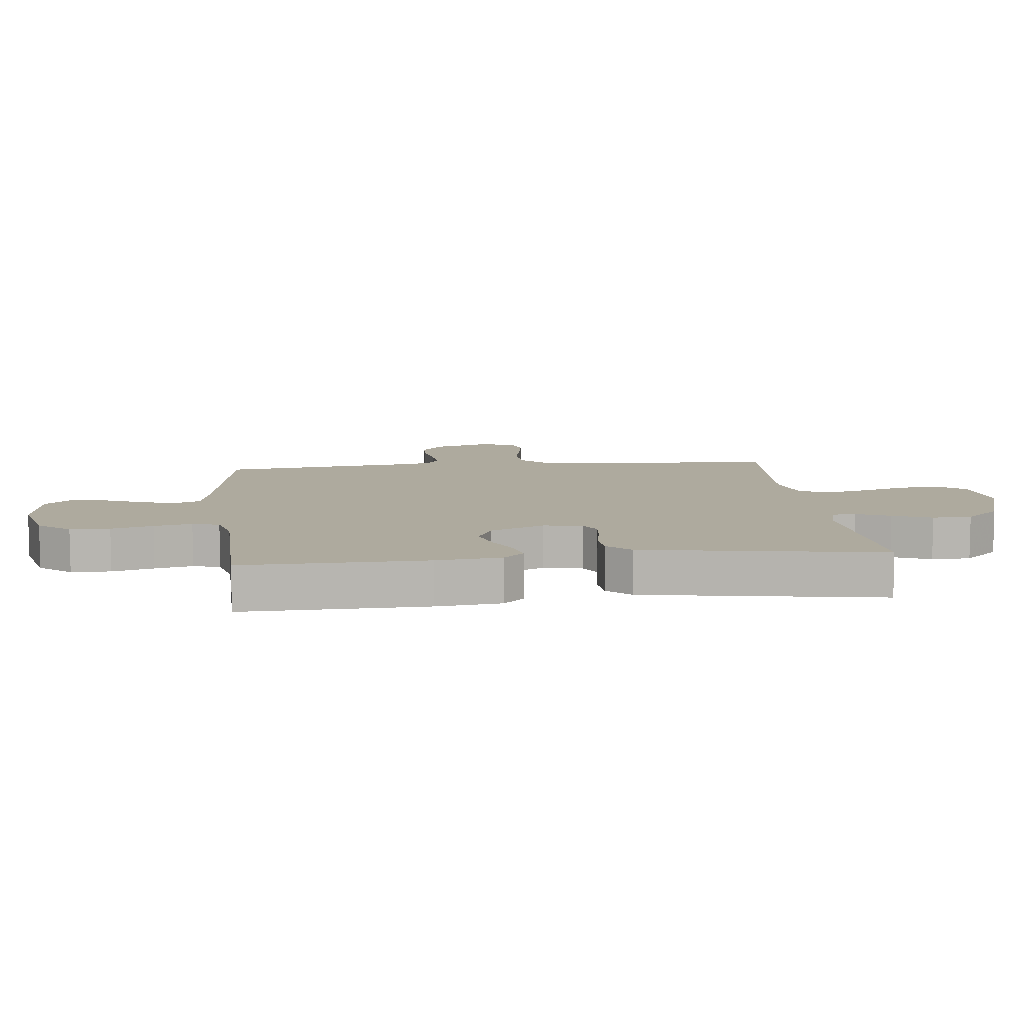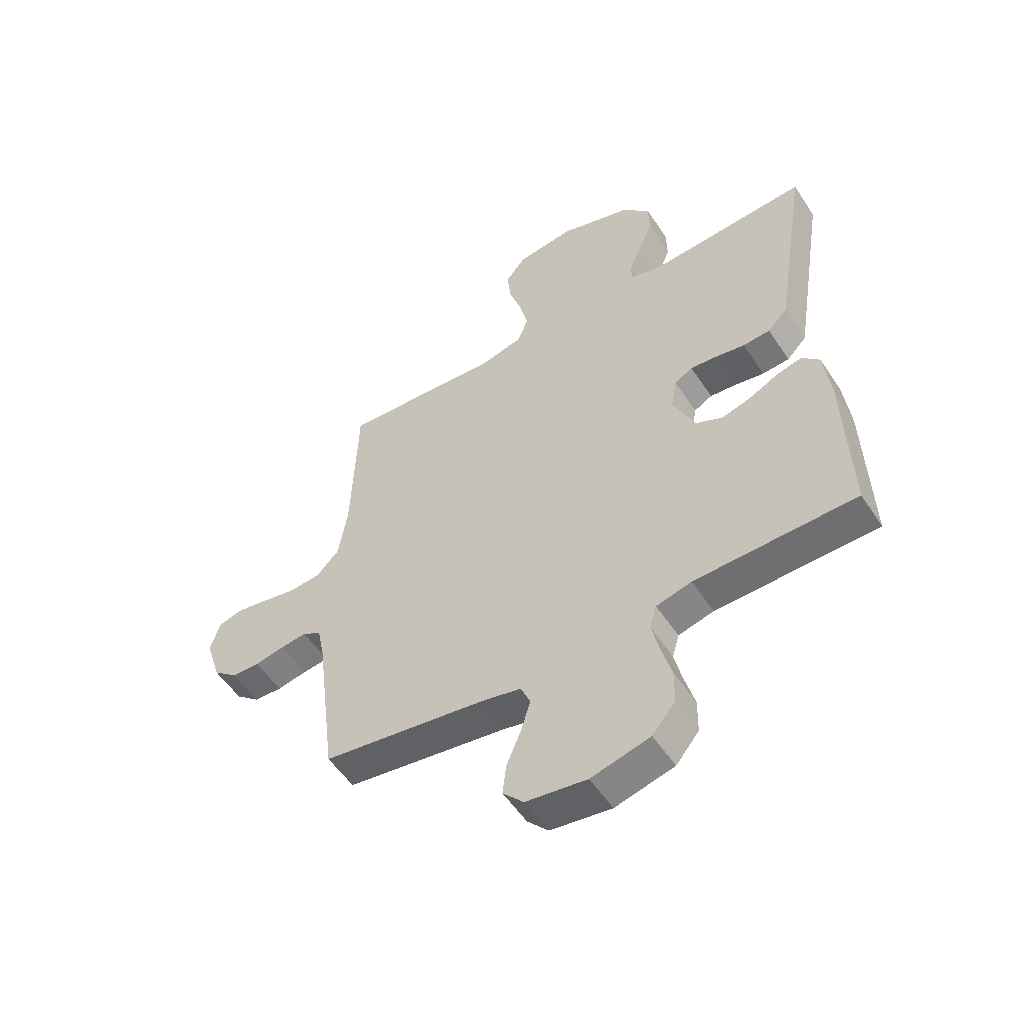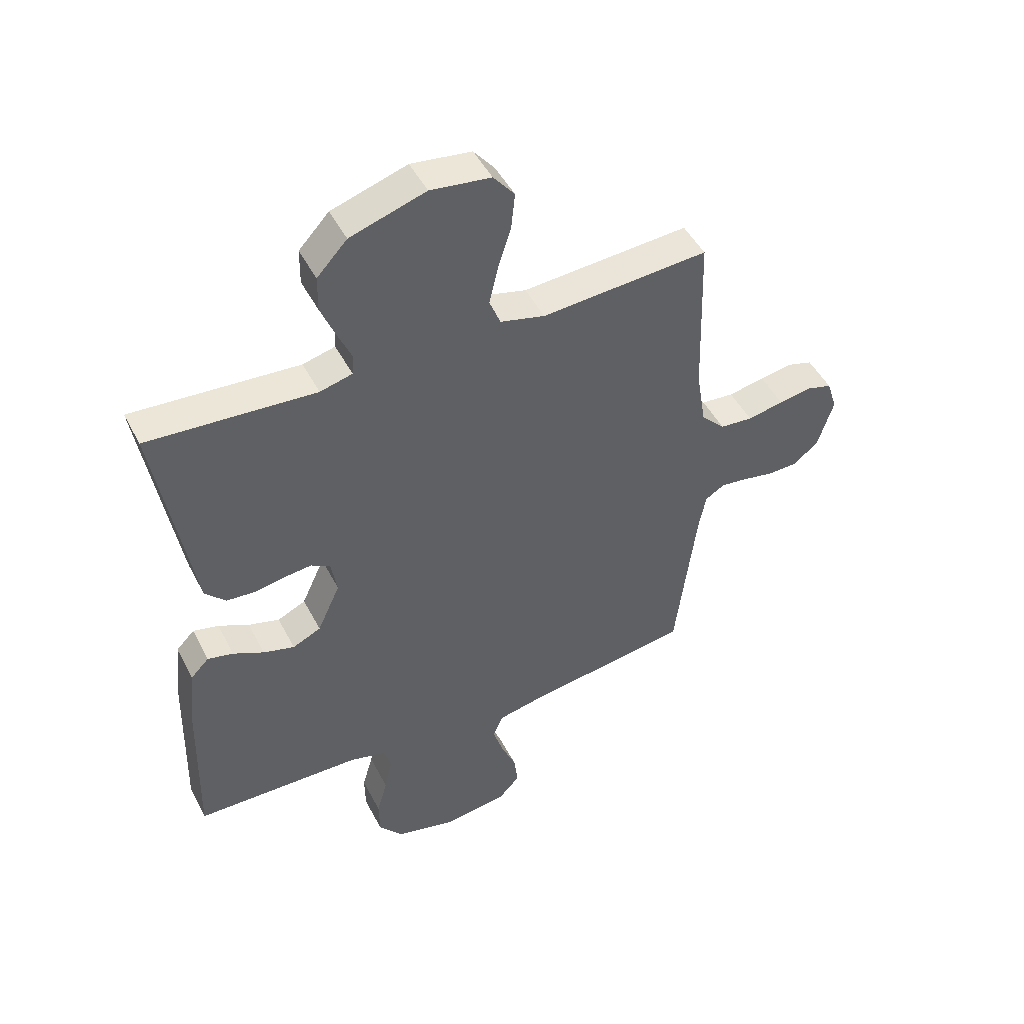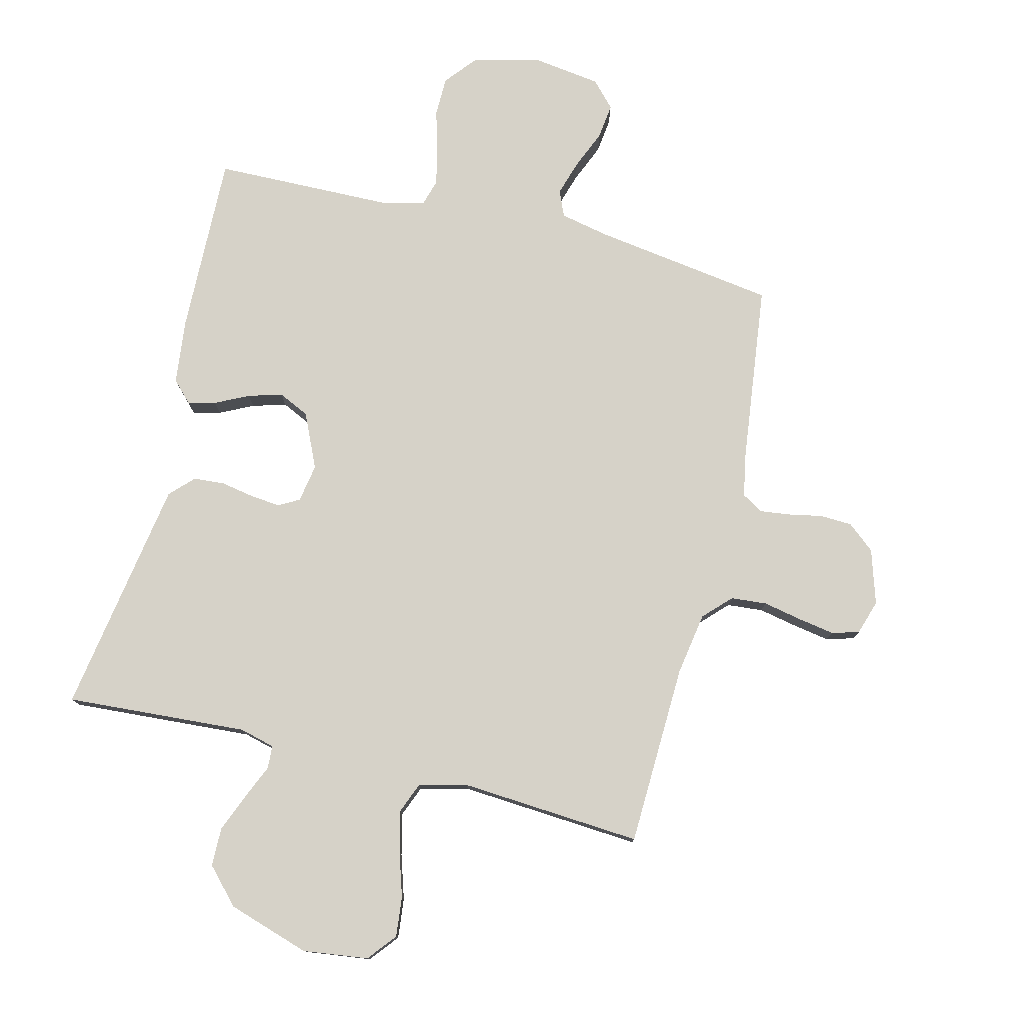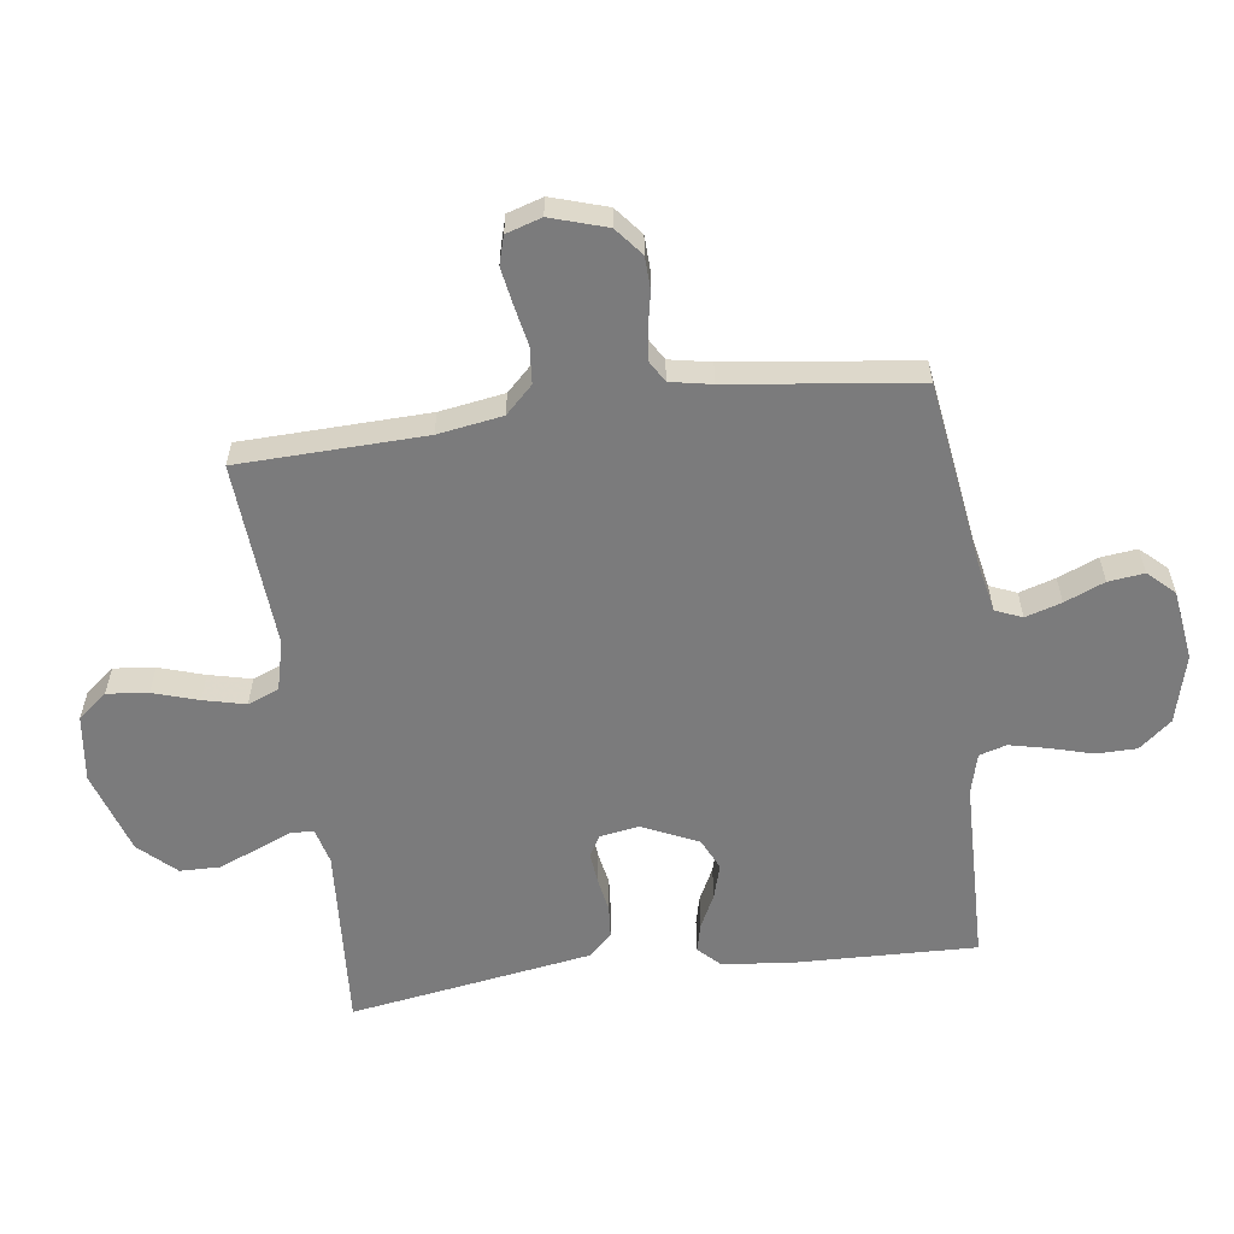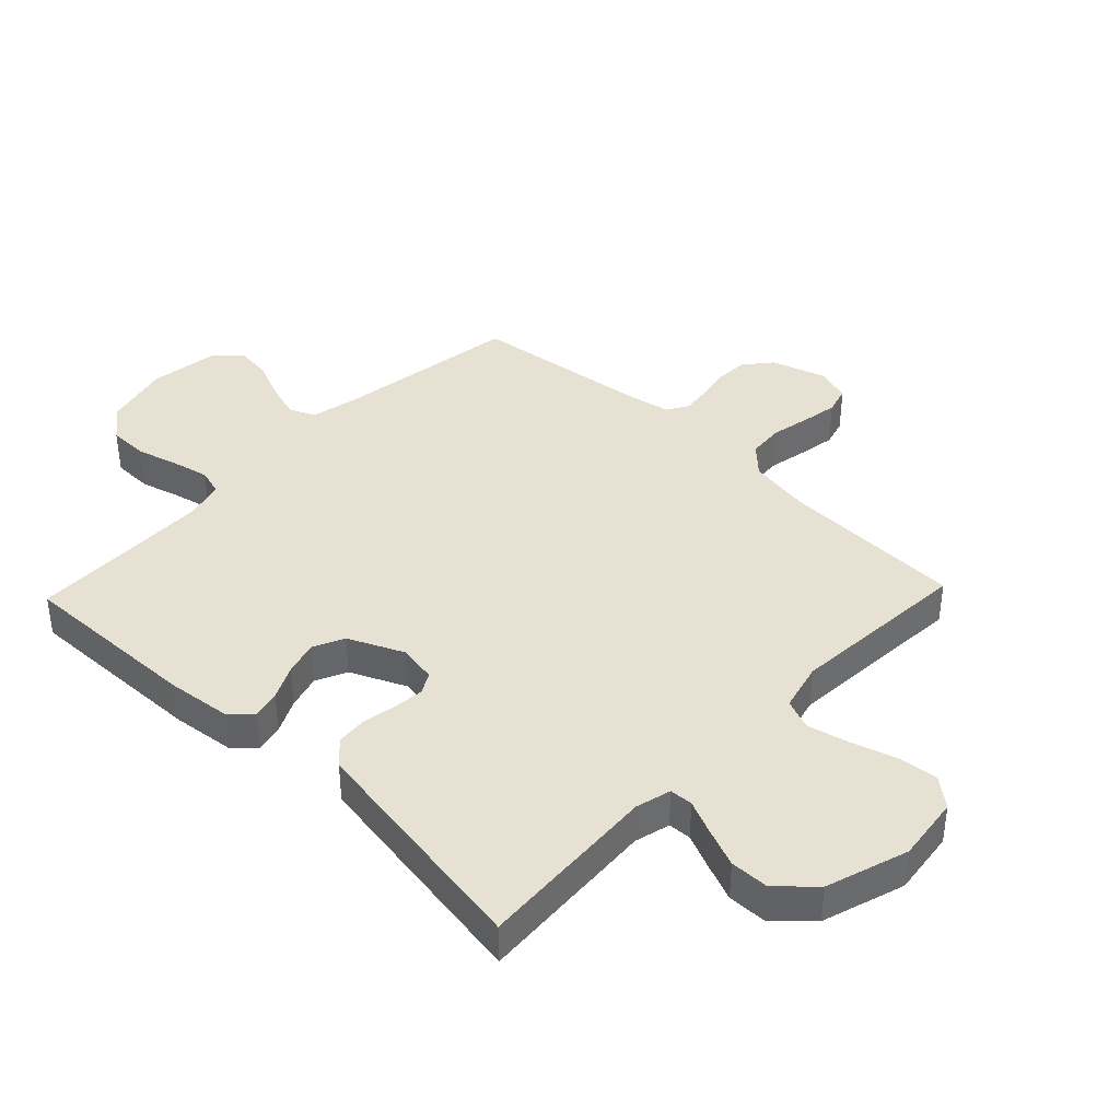
<metadata>
{"format":"obj","ext":"obj","renderer":"f3d","projection":"perspective","resolution":1024,"background":"white","views":[{"elev":9.2,"azim":-96.2,"up":"+Y"},{"elev":-54.0,"azim":-147.2,"up":"+Z"},{"elev":47.7,"azim":-26.4,"up":"+Z"},{"elev":77.9,"azim":13.9,"up":"+Y"},{"elev":-58.5,"azim":97.5,"up":"+Y"},{"elev":39.4,"azim":-46.3,"up":"+Y"}]}
</metadata>
<code>
v 0.5 0.07 -0.5
v 0.2 0.07 -0.544
v 0.119 0.07 -0.561
v 0.101 0.07 -0.604
v 0.119 0.07 -0.662
v 0.146 0.07 -0.726
v 0.153 0.07 -0.784
v 0.114 0.07 -0.826
v 0 0.07 -0.842
v -0.11 0.07 -0.814
v -0.153 0.07 -0.762
v -0.154 0.07 -0.697
v -0.135 0.07 -0.629
v -0.121 0.07 -0.567
v -0.134 0.07 -0.523
v -0.2 0.07 -0.506
v -0.5 0.07 -0.5
v -0.492 0.07 -0.2
v -0.48 0.07 -0.094
v -0.447 0.07 -0.06
v -0.401 0.07 -0.071
v -0.346 0.07 -0.098
v -0.29 0.07 -0.114
v -0.239 0.07 -0.09
v -0.198 0.07 0
v -0.209 0.07 0.063
v -0.243 0.07 0.082
v -0.293 0.07 0.077
v -0.348 0.07 0.067
v -0.399 0.07 0.071
v -0.436 0.07 0.109
v -0.451 0.07 0.2
v -0.5 0.07 0.5
v -0.2 0.07 0.48
v -0.142 0.07 0.495
v -0.14 0.07 0.533
v -0.164 0.07 0.588
v -0.19 0.07 0.652
v -0.189 0.07 0.716
v -0.135 0.07 0.774
v 0 0.07 0.817
v 0.108 0.07 0.803
v 0.146 0.07 0.756
v 0.139 0.07 0.69
v 0.116 0.07 0.617
v 0.1 0.07 0.549
v 0.12 0.07 0.499
v 0.2 0.07 0.479
v 0.5 0.07 0.5
v 0.51 0.07 0.2
v 0.527 0.07 0.096
v 0.57 0.07 0.052
v 0.629 0.07 0.047
v 0.694 0.07 0.06
v 0.753 0.07 0.07
v 0.798 0.07 0.057
v 0.816 0.07 0
v 0.788 0.07 -0.09
v 0.743 0.07 -0.127
v 0.69 0.07 -0.129
v 0.634 0.07 -0.118
v 0.585 0.07 -0.112
v 0.55 0.07 -0.133
v 0.537 0.07 -0.2
v 0.5 0 -0.5
v 0.2 0 -0.544
v 0.119 0 -0.561
v 0.101 0 -0.604
v 0.119 0 -0.662
v 0.146 0 -0.726
v 0.153 0 -0.784
v 0.114 0 -0.826
v 0 0 -0.842
v -0.11 0 -0.814
v -0.153 0 -0.762
v -0.154 0 -0.697
v -0.135 0 -0.629
v -0.121 0 -0.567
v -0.134 0 -0.523
v -0.2 0 -0.506
v -0.5 0 -0.5
v -0.492 0 -0.2
v -0.48 0 -0.094
v -0.447 0 -0.06
v -0.401 0 -0.071
v -0.346 0 -0.098
v -0.29 0 -0.114
v -0.239 0 -0.09
v -0.198 0 0
v -0.209 0 0.063
v -0.243 0 0.082
v -0.293 0 0.077
v -0.348 0 0.067
v -0.399 0 0.071
v -0.436 0 0.109
v -0.451 0 0.2
v -0.5 0 0.5
v -0.2 0 0.48
v -0.142 0 0.495
v -0.14 0 0.533
v -0.164 0 0.588
v -0.19 0 0.652
v -0.189 0 0.716
v -0.135 0 0.774
v 0 0 0.817
v 0.108 0 0.803
v 0.146 0 0.756
v 0.139 0 0.69
v 0.116 0 0.617
v 0.1 0 0.549
v 0.12 0 0.499
v 0.2 0 0.479
v 0.5 0 0.5
v 0.51 0 0.2
v 0.527 0 0.096
v 0.57 0 0.052
v 0.629 0 0.047
v 0.694 0 0.06
v 0.753 0 0.07
v 0.798 0 0.057
v 0.816 0 0
v 0.788 0 -0.09
v 0.743 0 -0.127
v 0.69 0 -0.129
v 0.634 0 -0.118
v 0.585 0 -0.112
v 0.55 0 -0.133
v 0.537 0 -0.2
f 59 60 61
f 58 59 61
f 57 58 61
f 56 57 61
f 55 56 61
f 54 55 61
f 53 54 61
f 52 53 61 62
f 51 52 62 63
f 48 49 50
f 51 63 64
f 50 51 64
f 48 50 64
f 47 48 64
f 43 44 45
f 42 43 45
f 41 42 45
f 40 41 45
f 39 40 45
f 38 39 45
f 37 38 45
f 36 37 45
f 35 36 45 46
f 34 35 46 47
f 32 33 34
f 31 32 34
f 30 31 34
f 29 30 34
f 28 29 34
f 27 28 34 47
f 20 21 22
f 19 20 22
f 18 19 22
f 17 18 22
f 16 17 22
f 15 16 22 23
f 11 12 13
f 10 11 13
f 9 10 13
f 8 9 13
f 7 8 13
f 6 7 13
f 5 6 13
f 4 5 13 14
f 3 4 14 15
f 47 64 1 2
f 26 27 47
f 47 2 3
f 26 47 3
f 25 26 3
f 24 25 3 15
f 15 23 24
f 125 124 123
f 125 123 122
f 125 122 121
f 125 121 120
f 125 120 119
f 125 119 118
f 125 118 117
f 126 125 117 116
f 127 126 116 115
f 114 113 112
f 128 127 115
f 128 115 114
f 128 114 112
f 128 112 111
f 109 108 107
f 109 107 106
f 109 106 105
f 109 105 104
f 109 104 103
f 109 103 102
f 109 102 101
f 109 101 100
f 110 109 100 99
f 111 110 99 98
f 98 97 96
f 98 96 95
f 98 95 94
f 98 94 93
f 98 93 92
f 111 98 92 91
f 86 85 84
f 86 84 83
f 86 83 82
f 86 82 81
f 86 81 80
f 87 86 80 79
f 77 76 75
f 77 75 74
f 77 74 73
f 77 73 72
f 77 72 71
f 77 71 70
f 77 70 69
f 78 77 69 68
f 79 78 68 67
f 66 65 128 111
f 111 91 90
f 67 66 111
f 67 111 90
f 67 90 89
f 79 67 89 88
f 88 87 79
f 1 65 66 2
f 2 66 67 3
f 3 67 68 4
f 4 68 69 5
f 5 69 70 6
f 6 70 71 7
f 7 71 72 8
f 8 72 73 9
f 9 73 74 10
f 10 74 75 11
f 11 75 76 12
f 12 76 77 13
f 13 77 78 14
f 14 78 79 15
f 15 79 80 16
f 16 80 81 17
f 17 81 82 18
f 18 82 83 19
f 19 83 84 20
f 20 84 85 21
f 21 85 86 22
f 22 86 87 23
f 23 87 88 24
f 24 88 89 25
f 25 89 90 26
f 26 90 91 27
f 27 91 92 28
f 28 92 93 29
f 29 93 94 30
f 30 94 95 31
f 31 95 96 32
f 32 96 97 33
f 33 97 98 34
f 34 98 99 35
f 35 99 100 36
f 36 100 101 37
f 37 101 102 38
f 38 102 103 39
f 39 103 104 40
f 40 104 105 41
f 41 105 106 42
f 42 106 107 43
f 43 107 108 44
f 44 108 109 45
f 45 109 110 46
f 46 110 111 47
f 47 111 112 48
f 48 112 113 49
f 49 113 114 50
f 50 114 115 51
f 51 115 116 52
f 52 116 117 53
f 53 117 118 54
f 54 118 119 55
f 55 119 120 56
f 56 120 121 57
f 57 121 122 58
f 58 122 123 59
f 59 123 124 60
f 60 124 125 61
f 61 125 126 62
f 62 126 127 63
f 63 127 128 64
f 64 128 65 1

</code>
